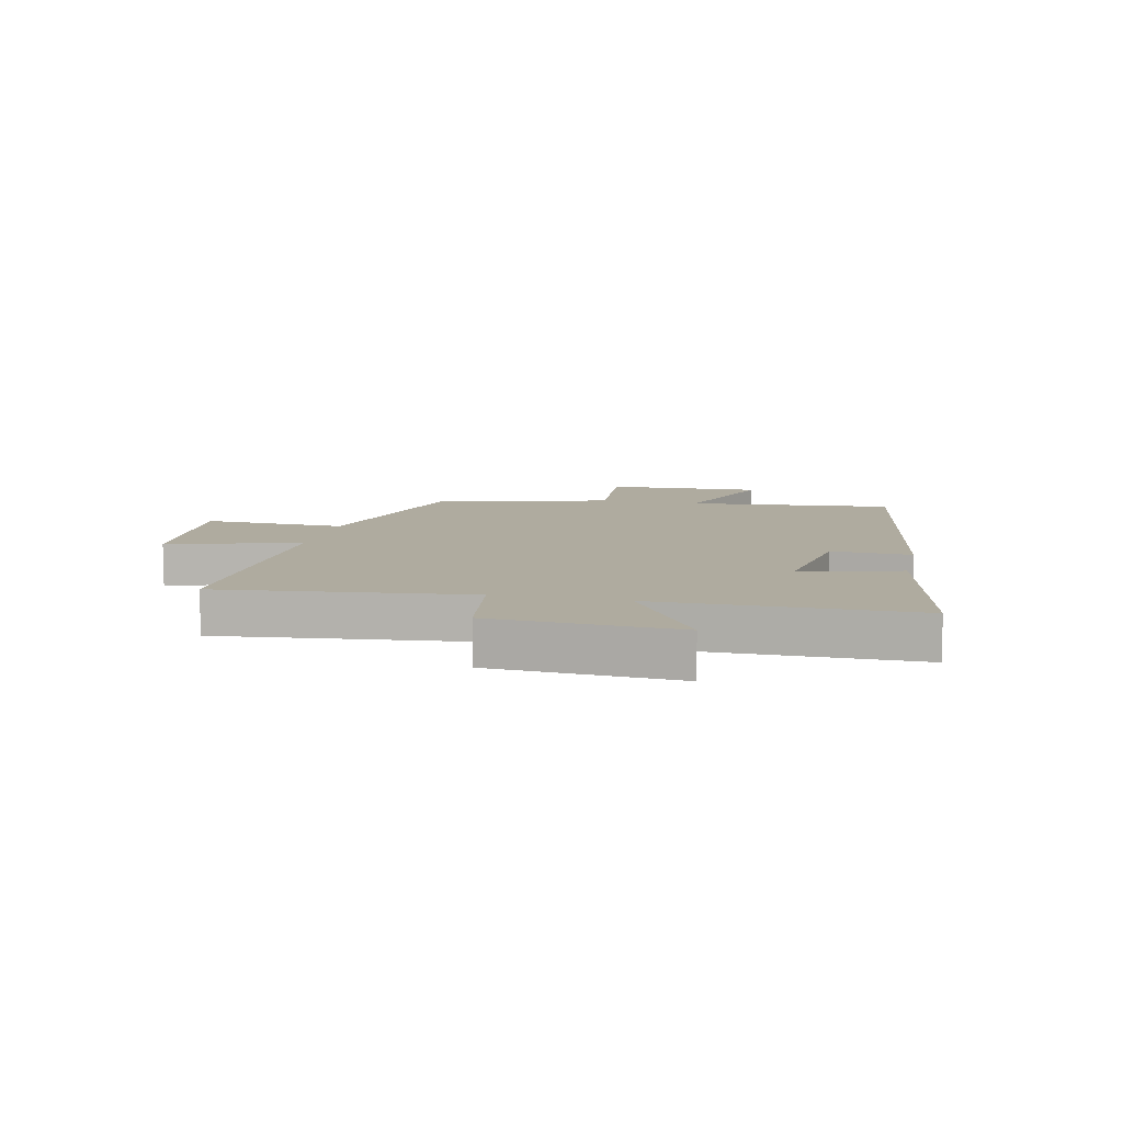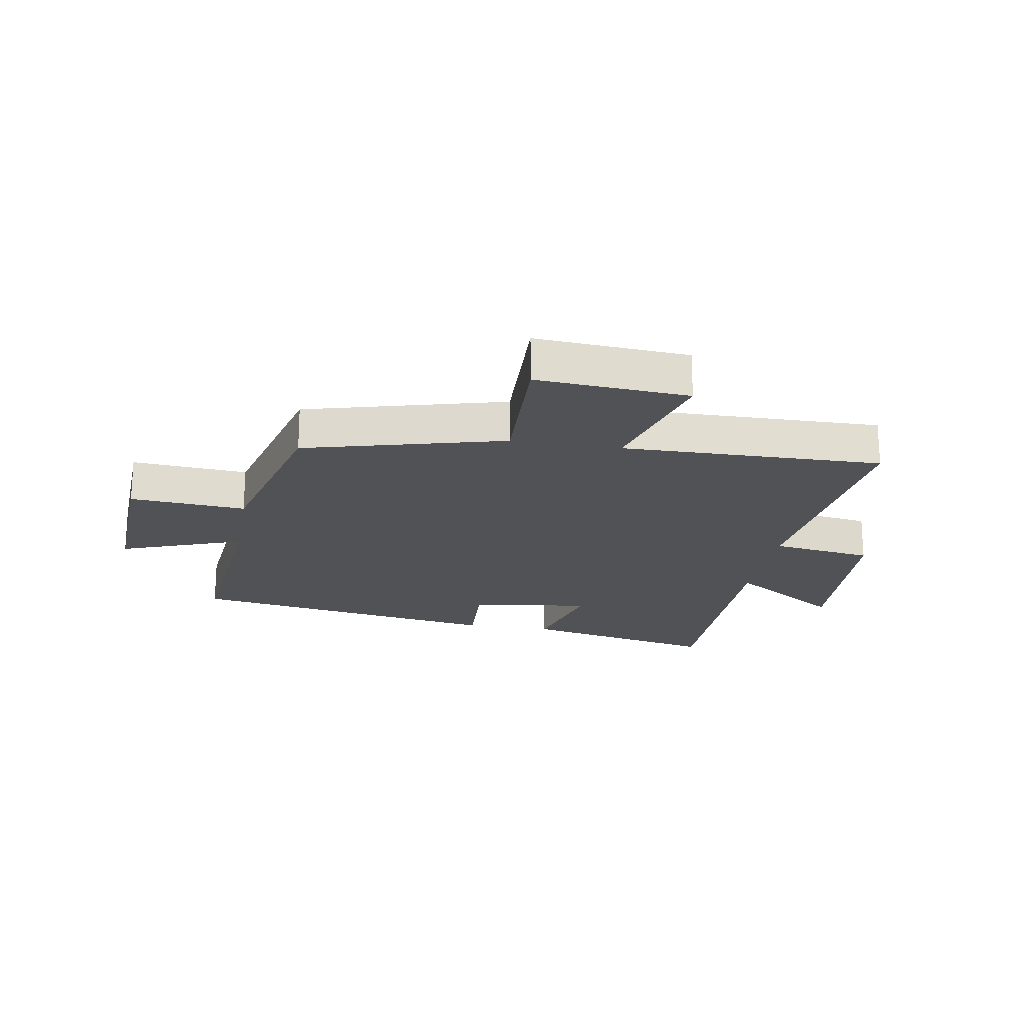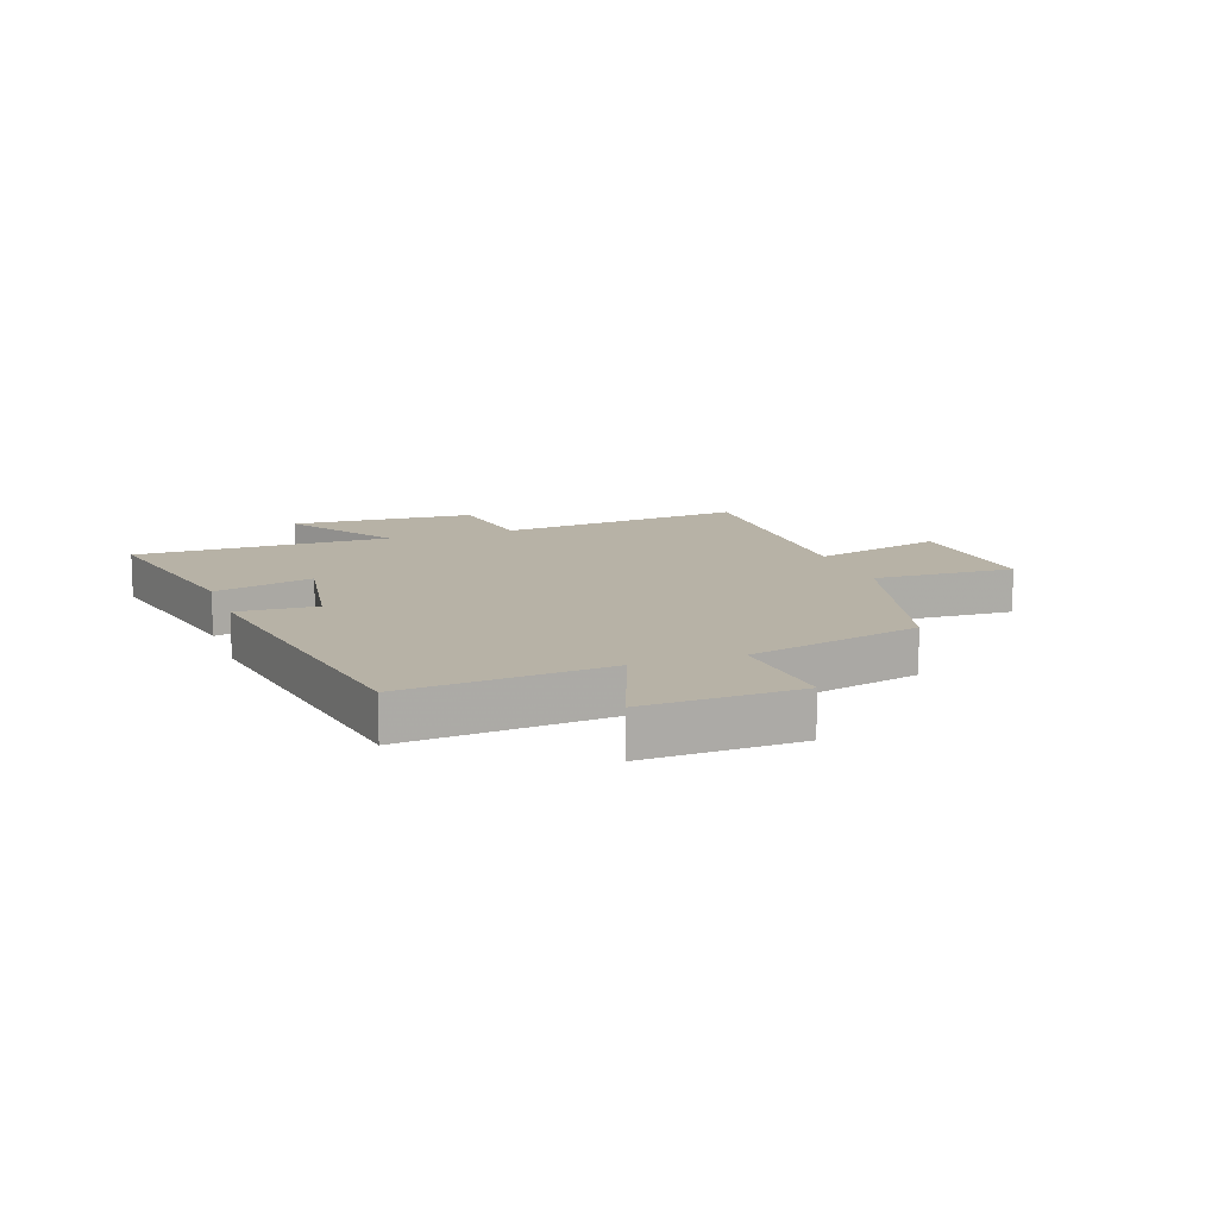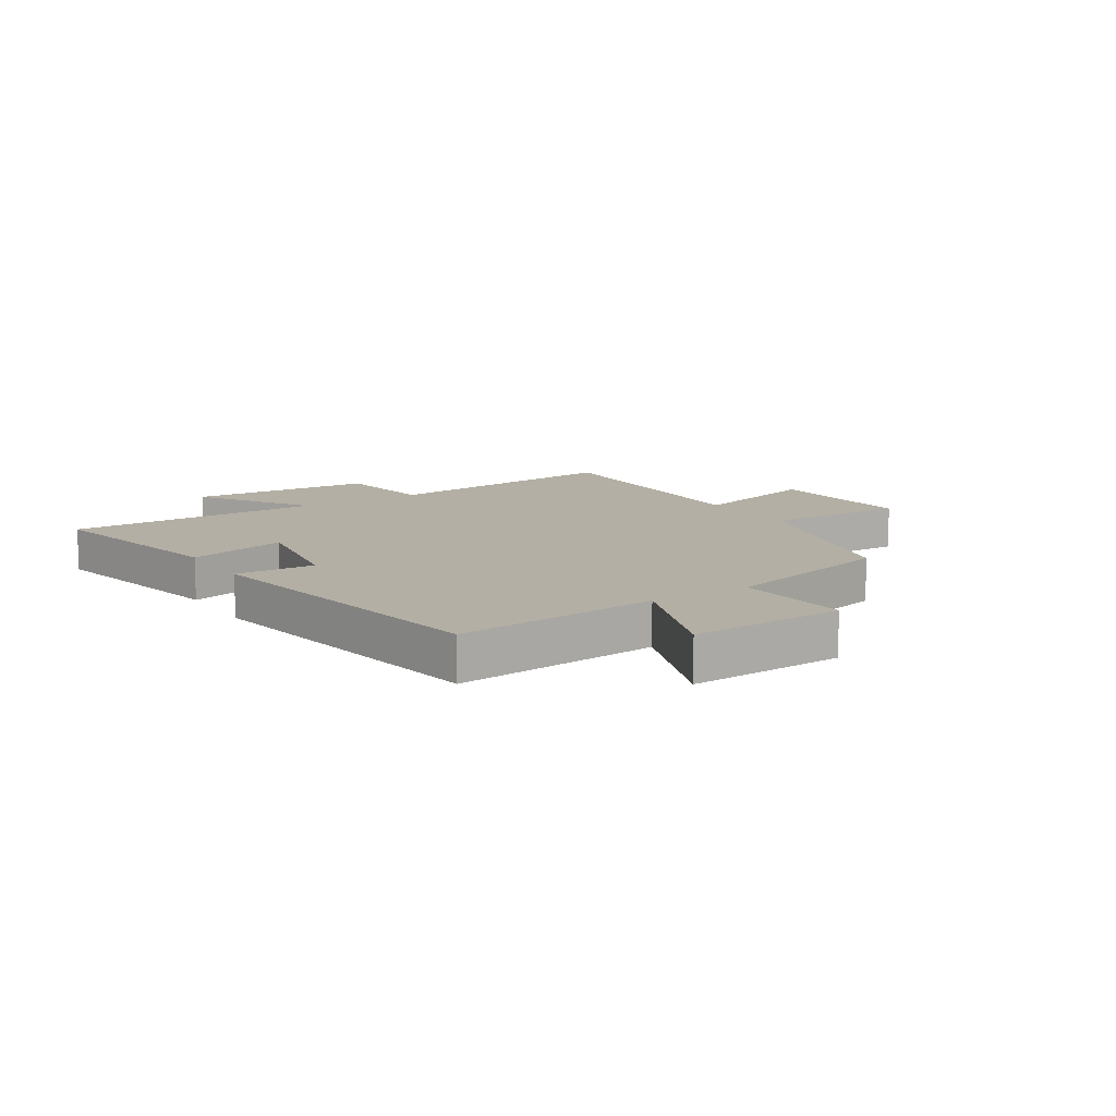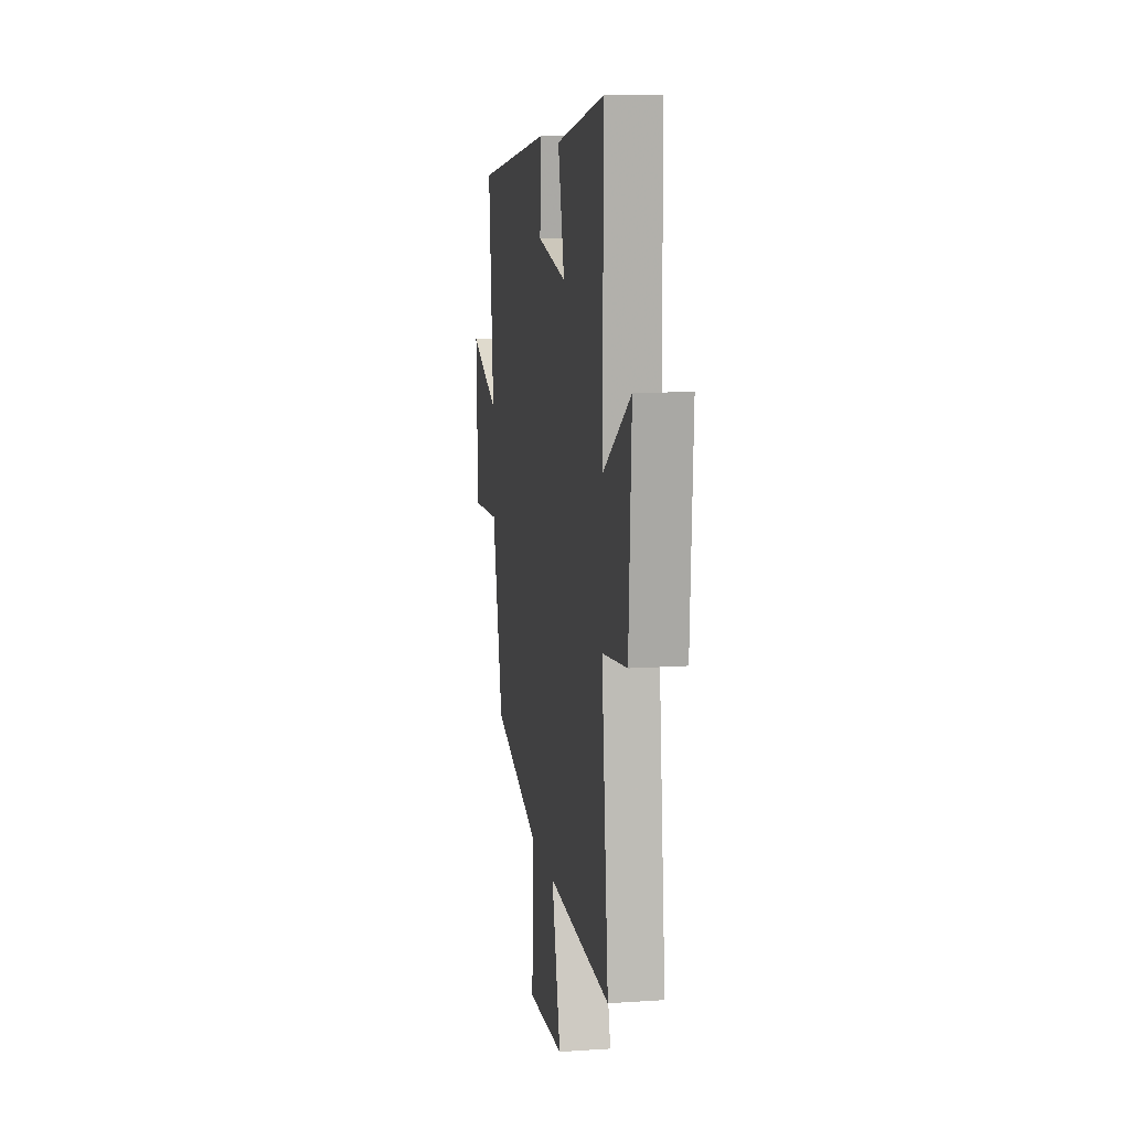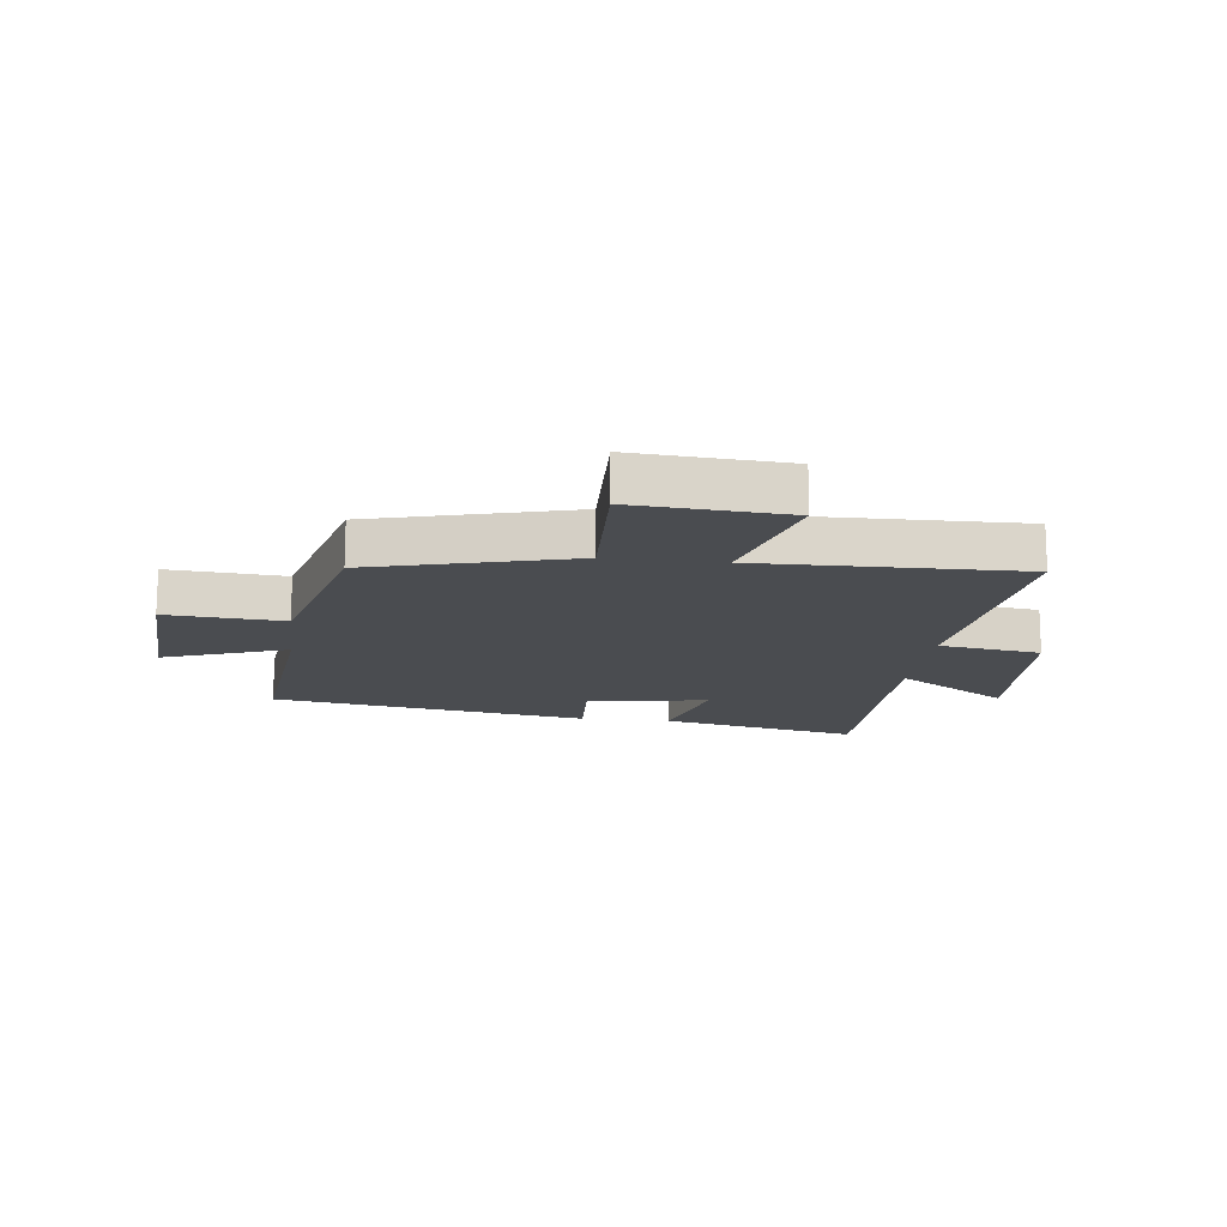
<metadata>
{"format":"obj","ext":"obj","renderer":"f3d","projection":"perspective","resolution":1024,"background":"white","views":[{"elev":9.6,"azim":-77.4,"up":"+Y"},{"elev":-20.8,"azim":170.3,"up":"+Y"},{"elev":12.3,"azim":70.6,"up":"+Y"},{"elev":11.3,"azim":57.6,"up":"+Y"},{"elev":12.1,"azim":-98.9,"up":"+Z"},{"elev":-15.1,"azim":173.1,"up":"+Y"}]}
</metadata>
<code>
v 0.424 0.07 -0.41
v 0.084 0.07 -0.5
v 0.093 0.07 -0.743
v -0.167 0.07 -0.725
v -0.104 0.07 -0.5
v -0.548 0.07 -0.508
v -0.5 0.07 -0.084
v -0.673 0.07 -0.059
v -0.691 0.07 0.257
v -0.5 0.07 0.134
v -0.498 0.07 0.572
v -0.16 0.07 0.5
v -0.205 0.07 0.33
v 0.001 0.07 0.364
v -0.006 0.07 0.5
v 0.534 0.07 0.412
v 0.5 0.07 0.062
v 0.71 0.07 0.139
v 0.698 0.07 -0.127
v 0.5 0.07 -0.112
v 0.424 0 -0.41
v 0.084 0 -0.5
v 0.093 0 -0.743
v -0.167 0 -0.725
v -0.104 0 -0.5
v -0.548 0 -0.508
v -0.5 0 -0.084
v -0.673 0 -0.059
v -0.691 0 0.257
v -0.5 0 0.134
v -0.498 0 0.572
v -0.16 0 0.5
v -0.205 0 0.33
v 0.001 0 0.364
v -0.006 0 0.5
v 0.534 0 0.412
v 0.5 0 0.062
v 0.71 0 0.139
v 0.698 0 -0.127
v 0.5 0 -0.112
f 17 18 19 20
f 17 20 1 2
f 16 17 2
f 15 16 2
f 14 15 2
f 13 14 2 3
f 10 11 12 13
f 10 13 3
f 7 8 9 10
f 5 6 7
f 5 7 10
f 3 4 5
f 3 5 10
f 40 39 38 37
f 22 21 40 37
f 22 37 36
f 22 36 35
f 22 35 34
f 23 22 34 33
f 33 32 31 30
f 23 33 30
f 30 29 28 27
f 27 26 25
f 30 27 25
f 25 24 23
f 30 25 23
f 1 21 22 2
f 2 22 23 3
f 3 23 24 4
f 4 24 25 5
f 5 25 26 6
f 6 26 27 7
f 7 27 28 8
f 8 28 29 9
f 9 29 30 10
f 10 30 31 11
f 11 31 32 12
f 12 32 33 13
f 13 33 34 14
f 14 34 35 15
f 15 35 36 16
f 16 36 37 17
f 17 37 38 18
f 18 38 39 19
f 19 39 40 20
f 20 40 21 1

</code>
